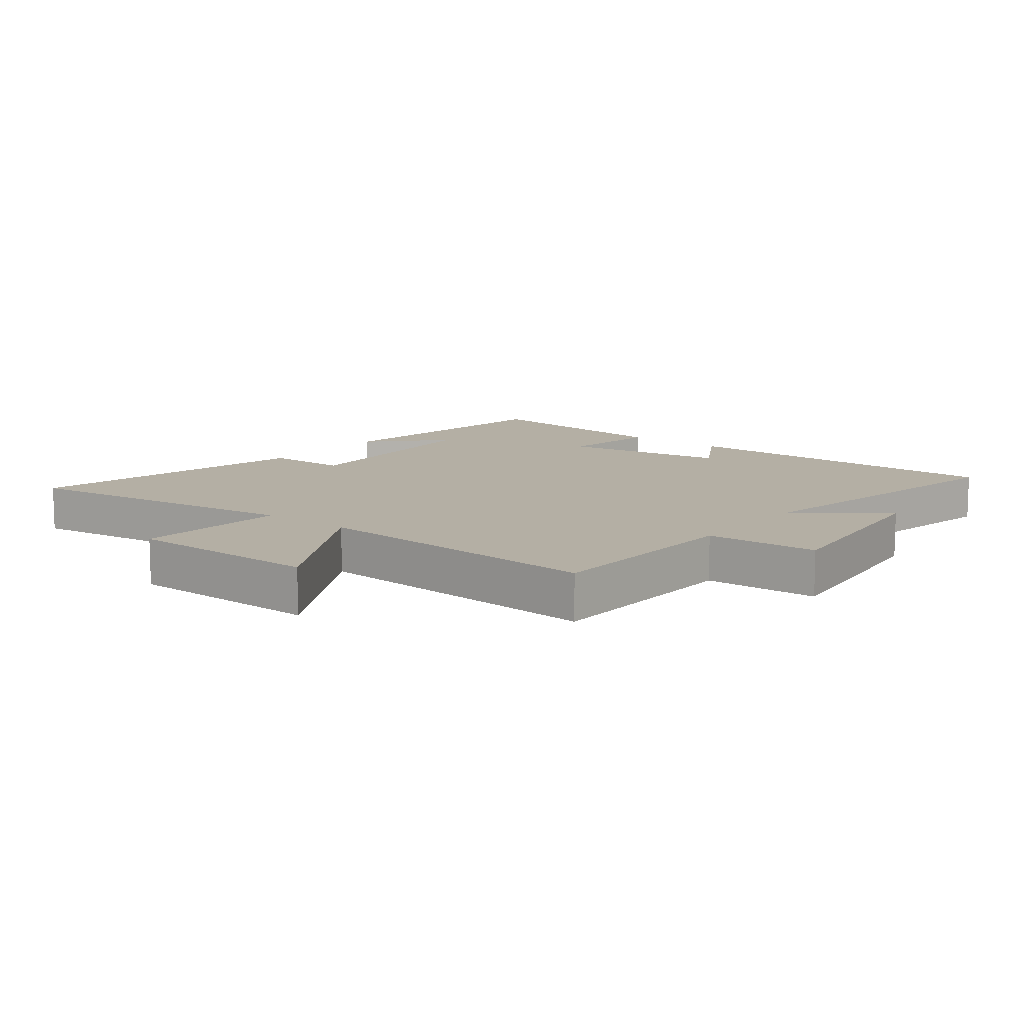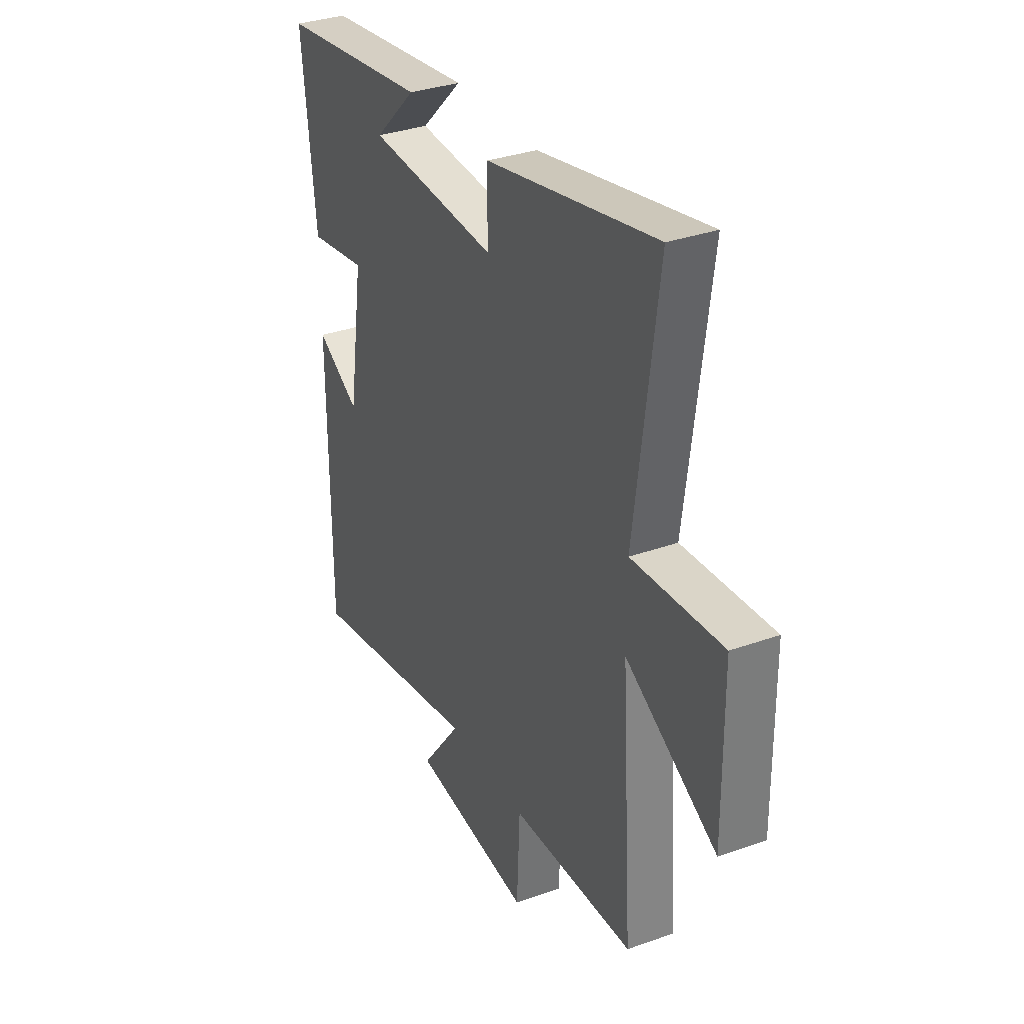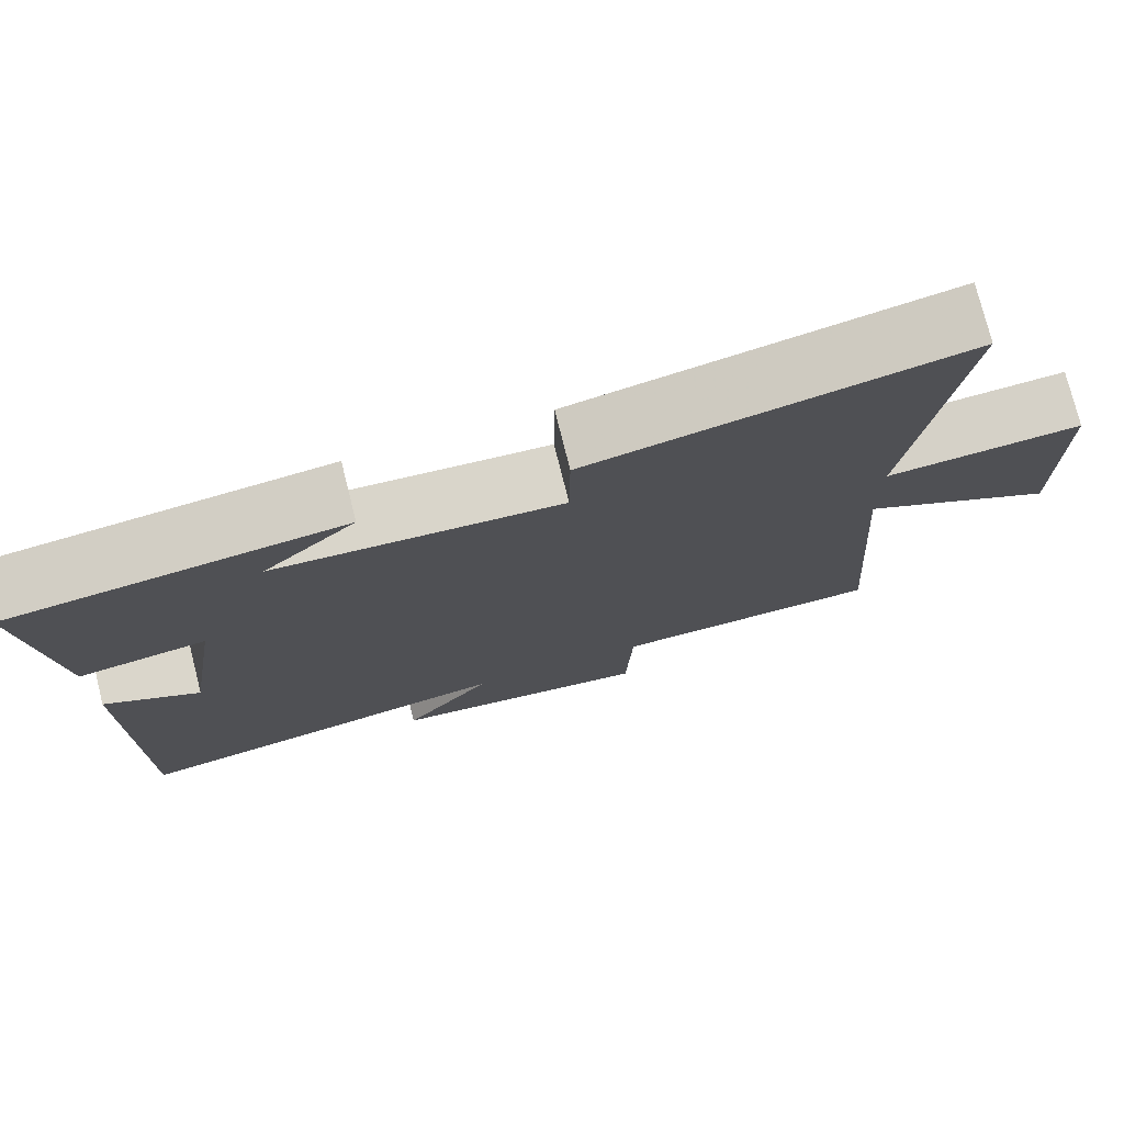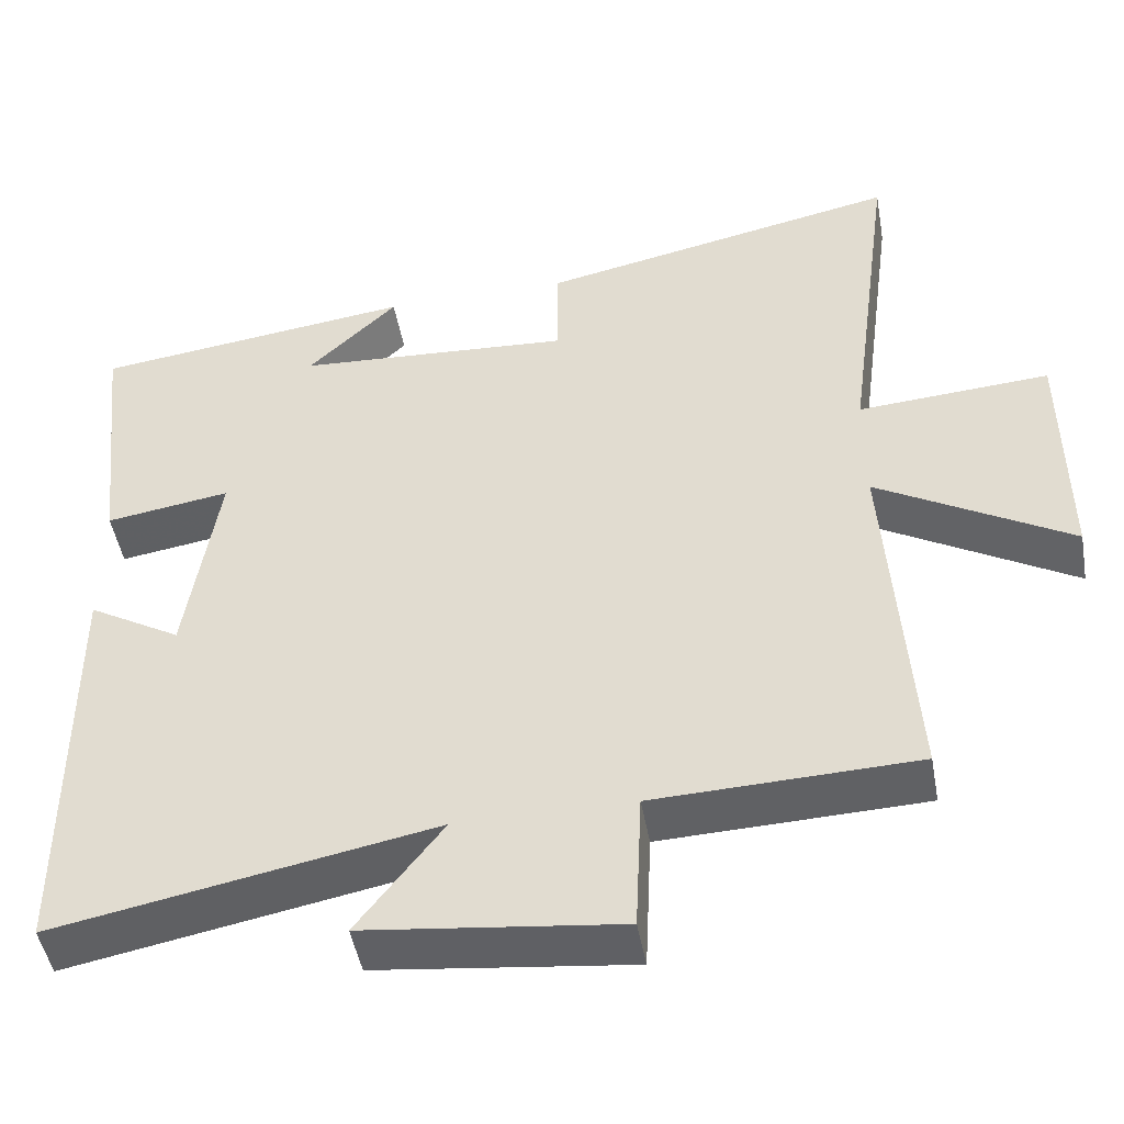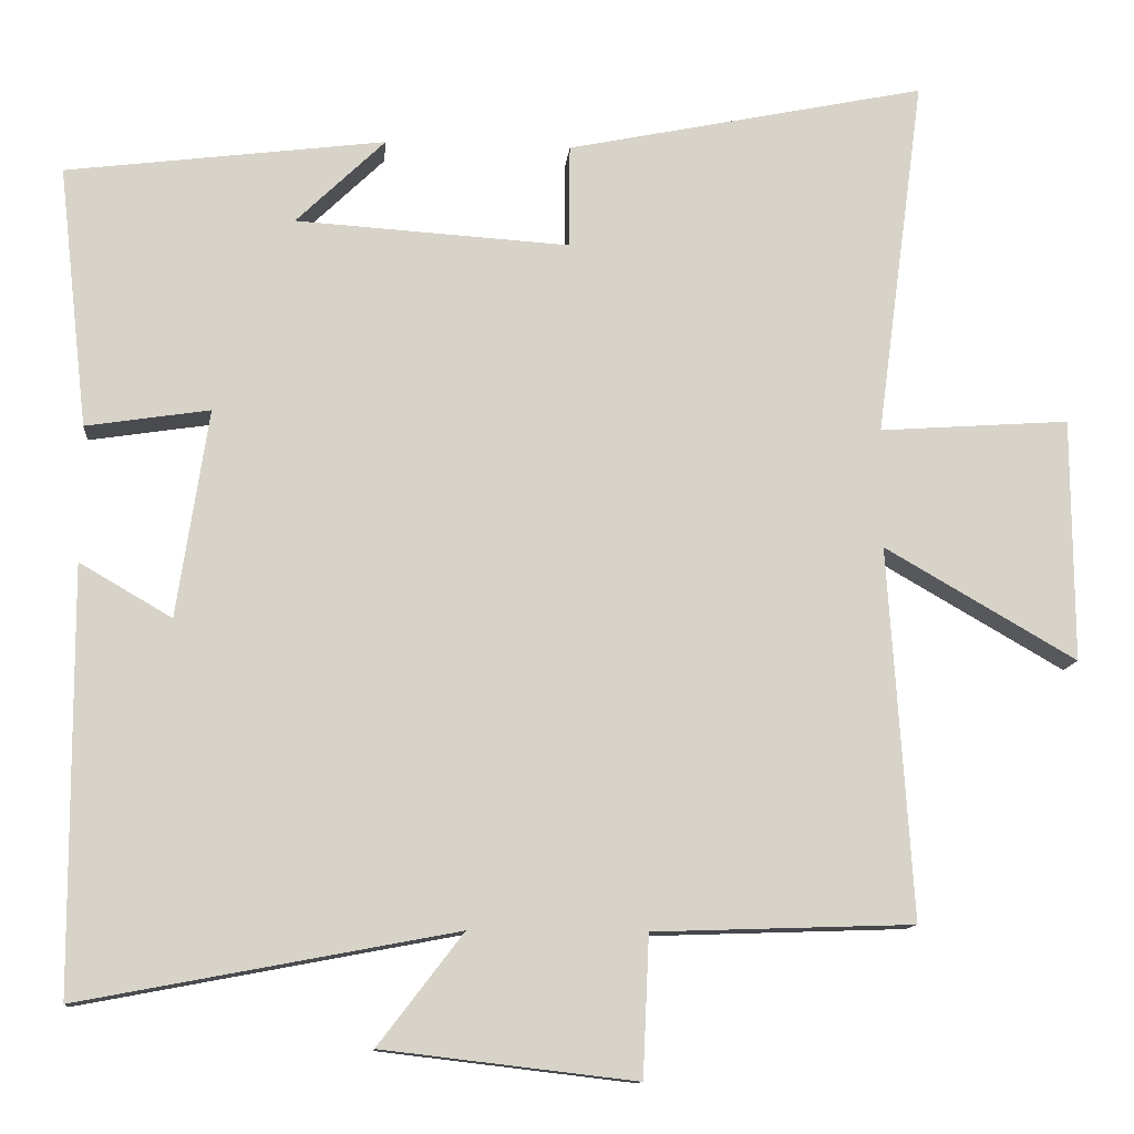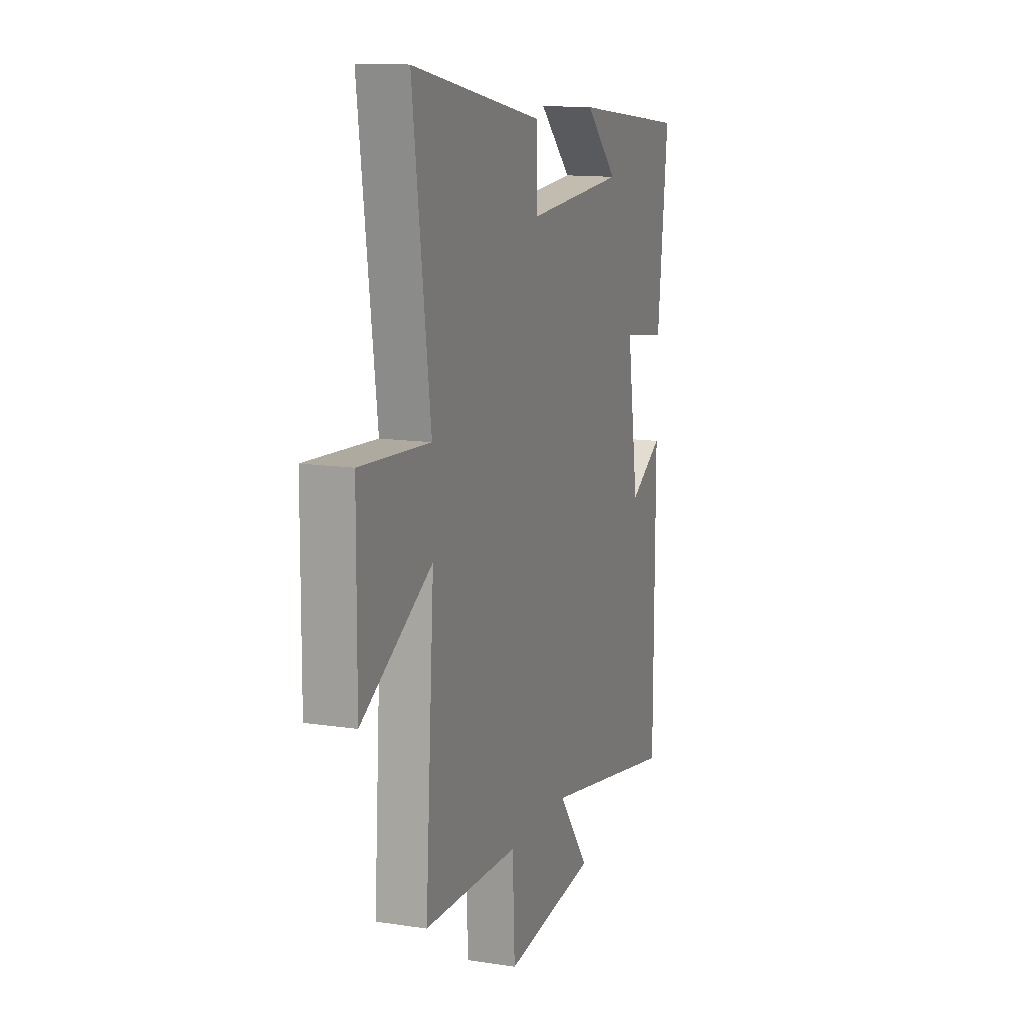
<metadata>
{"format":"obj","ext":"obj","renderer":"f3d","projection":"perspective","resolution":1024,"background":"white","views":[{"elev":11.3,"azim":128.1,"up":"+Y"},{"elev":33.2,"azim":63.9,"up":"+Z"},{"elev":76.0,"azim":-14.1,"up":"+Z"},{"elev":-47.6,"azim":10.1,"up":"+Z"},{"elev":-11.9,"azim":-5.1,"up":"+Z"},{"elev":13.1,"azim":109.3,"up":"+Z"}]}
</metadata>
<code>
v -0.537 0.07 0.449
v -0.132 0.07 0.5
v -0.245 0.07 0.391
v 0.103 0.07 0.369
v 0.104 0.07 0.5
v 0.561 0.07 0.594
v 0.5 0.07 0.135
v 0.742 0.07 0.152
v 0.744 0.07 -0.158
v 0.5 0.07 -0.017
v 0.531 0.07 -0.489
v 0.2 0.07 -0.5
v 0.192 0.07 -0.679
v -0.13 0.07 -0.641
v -0.022 0.07 -0.5
v -0.498 0.07 -0.59
v -0.5 0.07 -0.055
v -0.383 0.07 -0.123
v -0.343 0.07 0.141
v -0.5 0.07 0.117
v -0.537 0 0.449
v -0.132 0 0.5
v -0.245 0 0.391
v 0.103 0 0.369
v 0.104 0 0.5
v 0.561 0 0.594
v 0.5 0 0.135
v 0.742 0 0.152
v 0.744 0 -0.158
v 0.5 0 -0.017
v 0.531 0 -0.489
v 0.2 0 -0.5
v 0.192 0 -0.679
v -0.13 0 -0.641
v -0.022 0 -0.5
v -0.498 0 -0.59
v -0.5 0 -0.055
v -0.383 0 -0.123
v -0.343 0 0.141
v -0.5 0 0.117
f 19 20 1
f 15 16 17 18
f 15 18 19
f 12 13 14 15
f 10 11 12 15
f 10 15 19
f 7 8 9 10
f 7 10 19 1
f 4 5 6 7
f 3 4 7
f 1 2 3
f 1 3 7
f 21 40 39
f 38 37 36 35
f 39 38 35
f 35 34 33 32
f 35 32 31 30
f 39 35 30
f 30 29 28 27
f 21 39 30 27
f 27 26 25 24
f 27 24 23
f 23 22 21
f 27 23 21
f 1 21 22 2
f 2 22 23 3
f 3 23 24 4
f 4 24 25 5
f 5 25 26 6
f 6 26 27 7
f 7 27 28 8
f 8 28 29 9
f 9 29 30 10
f 10 30 31 11
f 11 31 32 12
f 12 32 33 13
f 13 33 34 14
f 14 34 35 15
f 15 35 36 16
f 16 36 37 17
f 17 37 38 18
f 18 38 39 19
f 19 39 40 20
f 20 40 21 1

</code>
